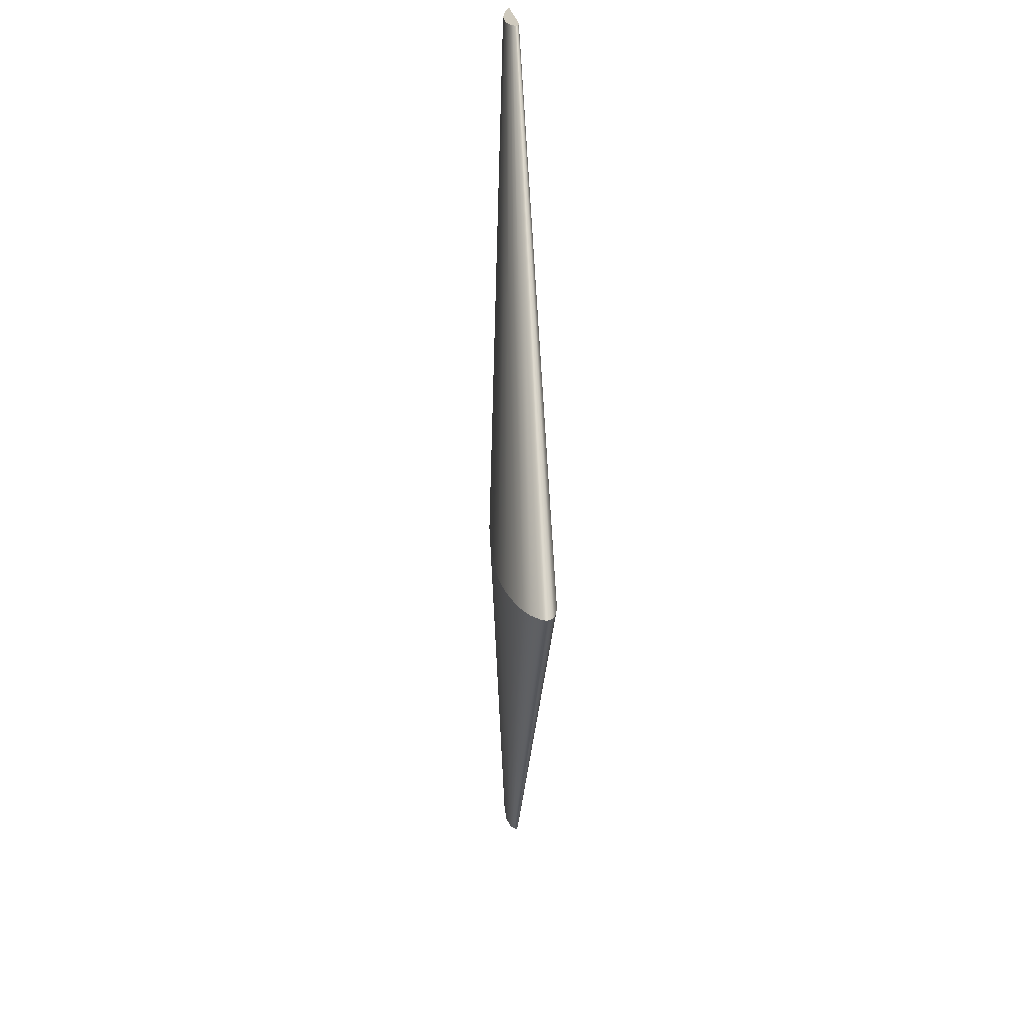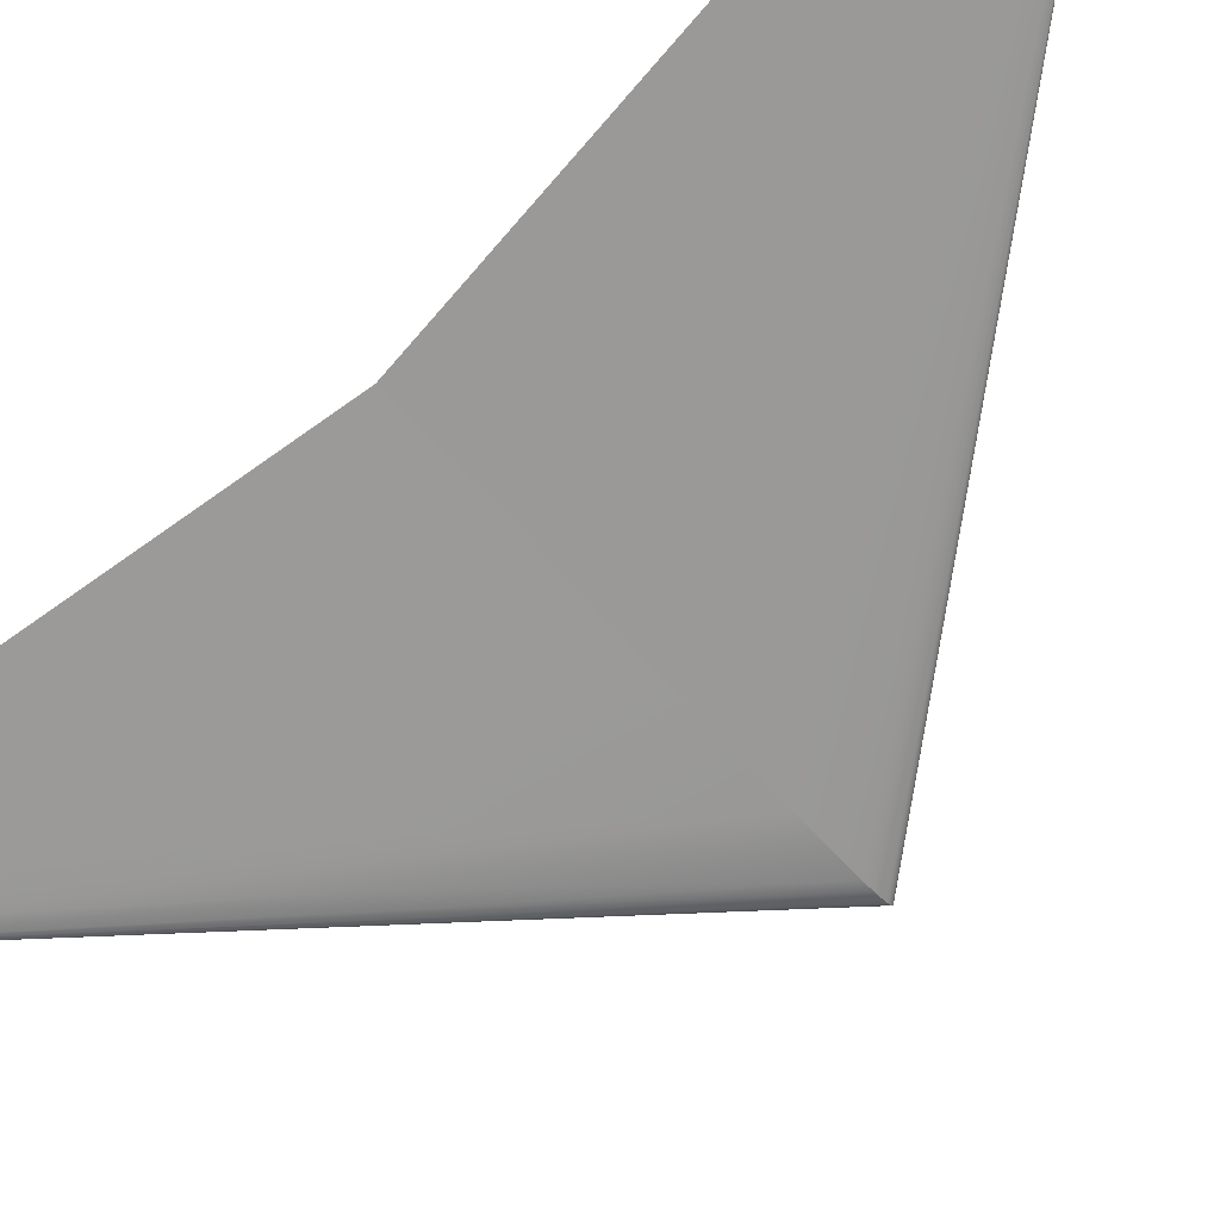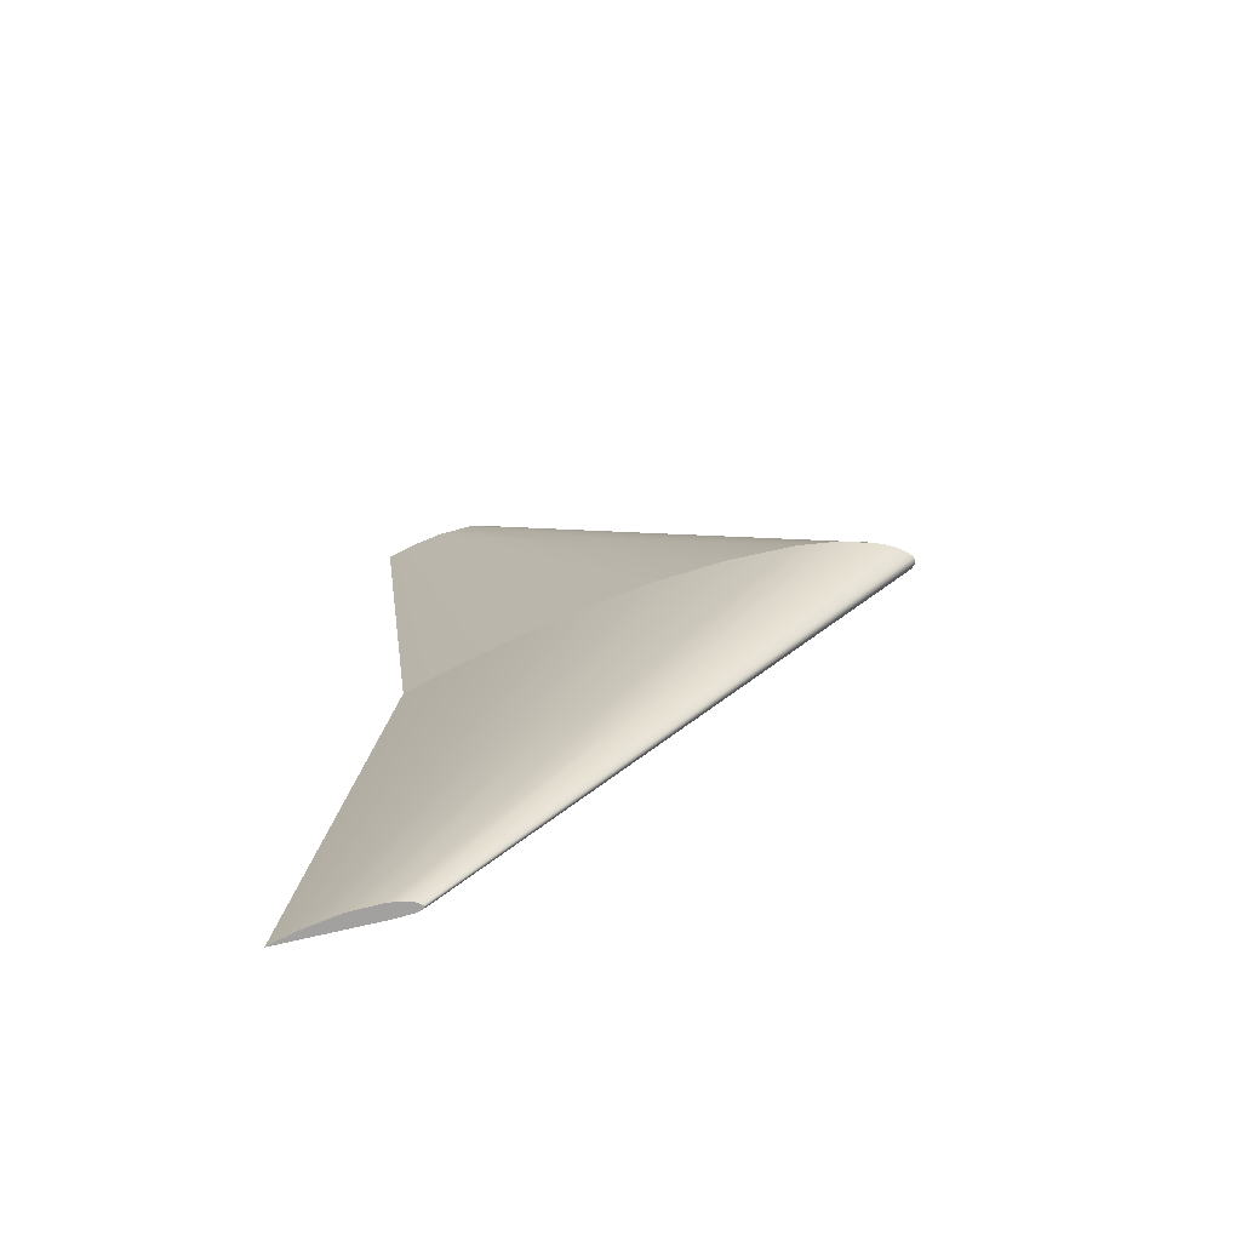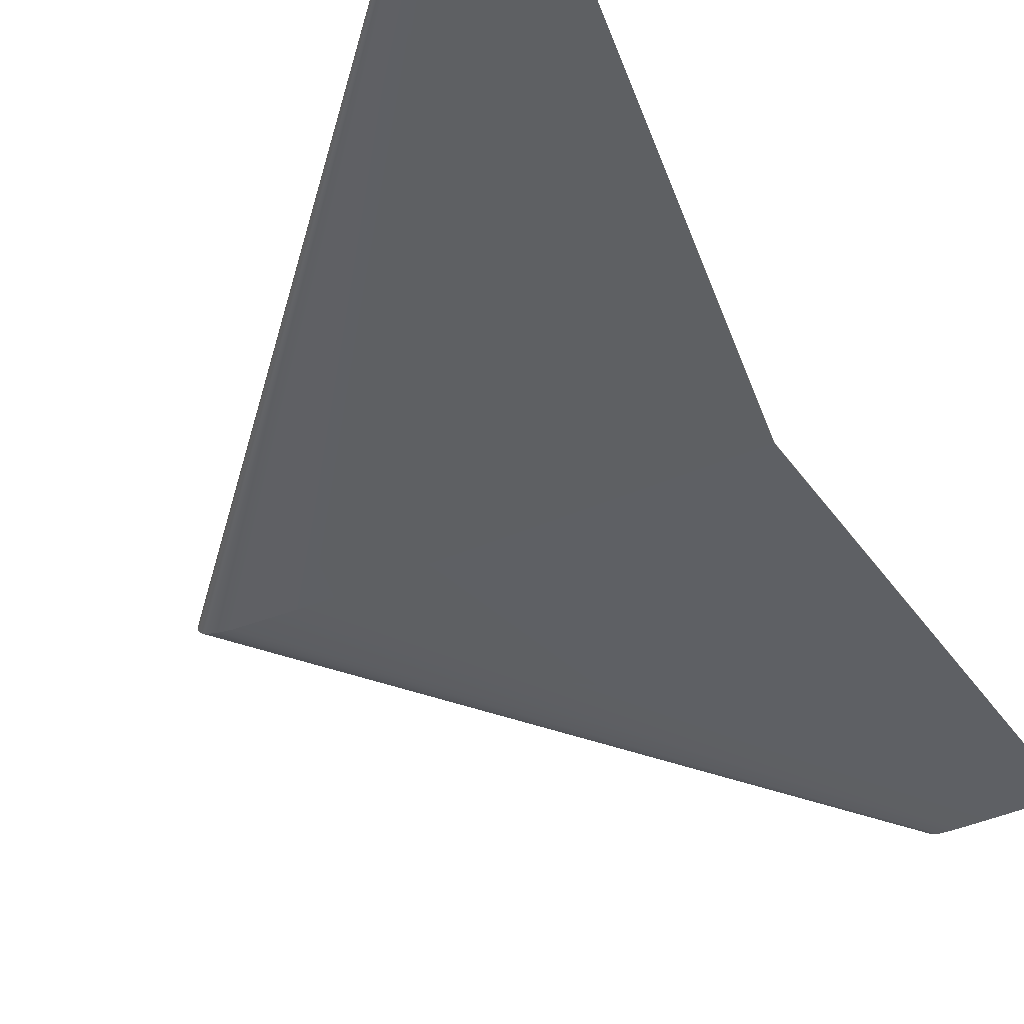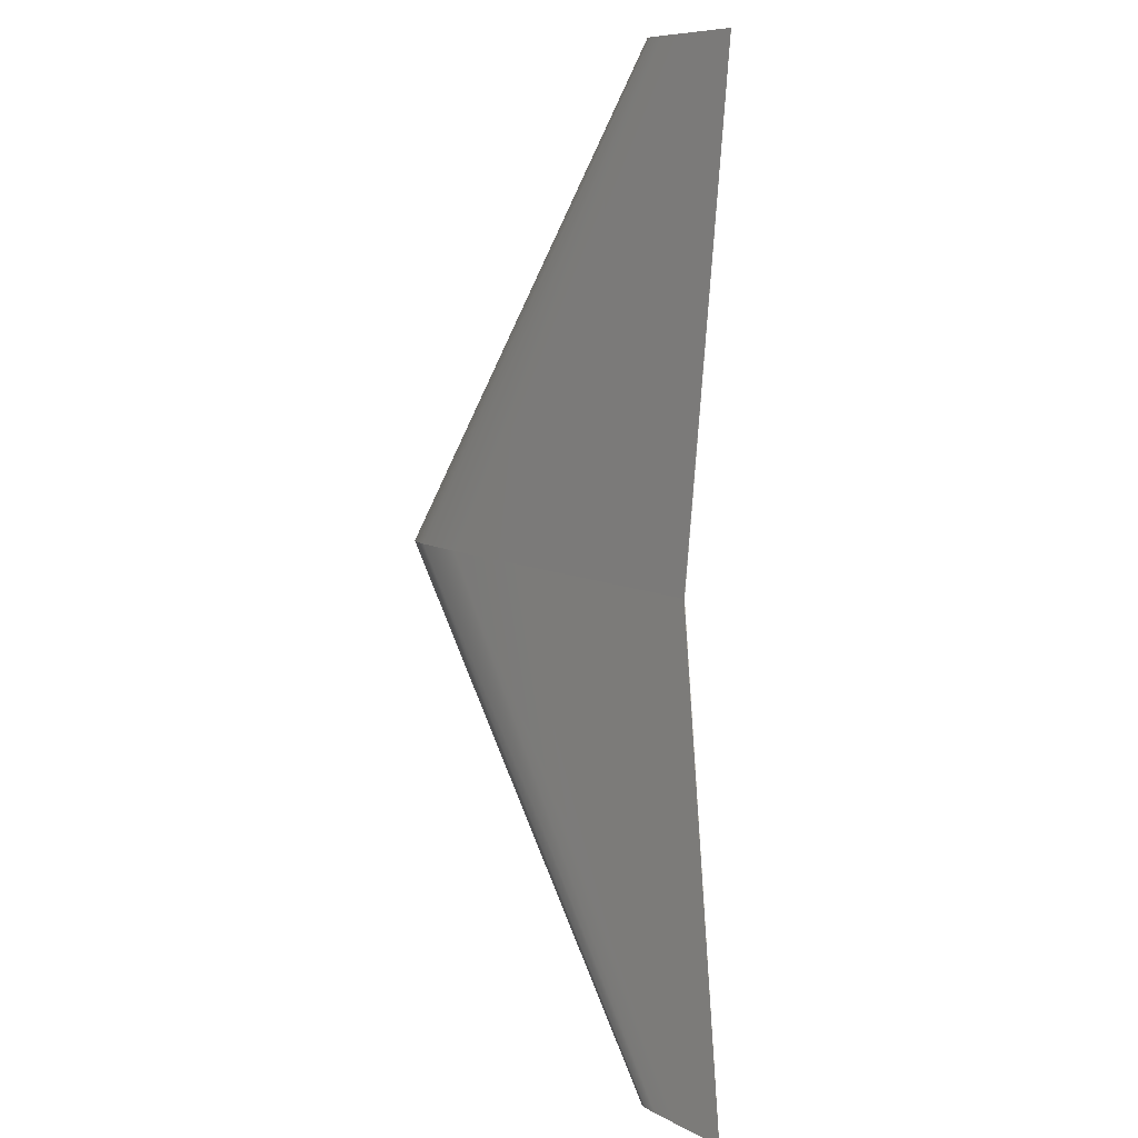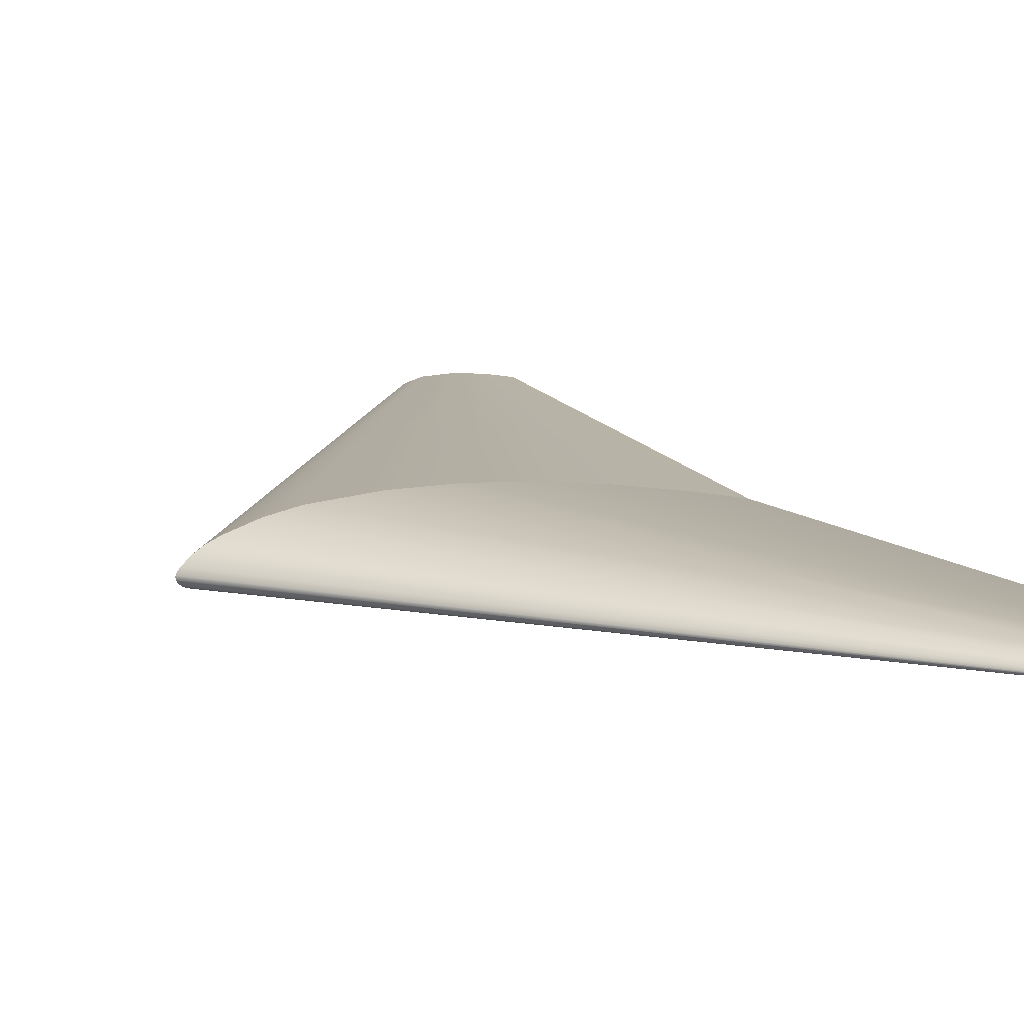
<metadata>
{"format":"obj","ext":"obj","renderer":"f3d","projection":"perspective","resolution":1024,"background":"white","views":[{"elev":23.2,"azim":-93.9,"up":"+Z"},{"elev":-67.8,"azim":132.6,"up":"+Y"},{"elev":-72.2,"azim":-164.5,"up":"+Z"},{"elev":-42.2,"azim":25.7,"up":"+Y"},{"elev":8.5,"azim":56.2,"up":"+Z"},{"elev":14.3,"azim":-28.2,"up":"+Y"}]}
</metadata>
<code>
g Body1
v 13.5 0.001798 12.5
v 13.35 0.03636 12.5
v 13.15 0.08145 12.5
v 12.74 0.16 12.5
v 11.93 0.2626 12.5
v 11.12 0.2538 12.5
v 10.71 0.159 12.5
v 10.64 0.1258 12.5
v 10.57 0.08445 12.5
v 10.52 0.03809 12.5
v 10.51 0.01844 12.5
v 10.5 0.005661 12.5
v 10.5 0.001733 12.5
v 10.5 -0.004165 12.5
v 10.5 -0.015 12.5
v 10.5 -0.02019 12.5
v 10.51 -0.02773 12.5
v 10.52 -0.03618 12.5
v 10.53 -0.04473 12.5
v 10.54 -0.05114 12.5
v 10.55 -0.05754 12.5
v 10.62 -0.07372 12.5
v 10.69 -0.08255 12.5
v 11.1 -0.08889 12.5
v 11.92 -0.05981 12.5
v 12.74 -0.02984 12.5
v 13.14 -0.01486 12.5
v 13.5 -0.001798 12.5
v 12 0.007192 0
v 11.41 0.1464 0
v 10.6 0.326 0
v 8.984 0.6391 0
v 7.367 0.888 0
v 5.745 1.049 0
v 4.119 1.099 0
v 2.494 1.018 0
v 1.687 0.8827 0
v 0.885 0.6498 0
v 0.5664 0.5148 0
v 0.3008 0.3541 0
v 0.09539 0.1641 0
v 0.03079 0.08137 0
v 0.004625 0.02412 0
v 0.000731 0.007955 0
v 0.000101 -0.01615 0
v 0.007345 -0.06062 0
v 0.01905 -0.08474 0
v 0.04007 -0.1171 0
v 0.07506 -0.153 0
v 0.1148 -0.1859 0
v 0.1595 -0.2115 0
v 0.2223 -0.2374 0
v 0.5062 -0.2988 0
v 0.8125 -0.3326 0
v 2.447 -0.3549 0
v 5.698 -0.2387 0
v 8.95 -0.1192 0
v 10.58 -0.05951 0
v 11.4 -0.02937 0
v 12 -0.007192 0
v 12.4 0.08653 6.25
v 12.16 0.1404 6.25
v 11.53 0.2738 6.25
v 10.7 0.4283 6.25
v 9.335 0.6145 6.25
v 7.965 0.6872 6.25
v 7.229 0.6697 6.25
v 6.549 0.5996 6.25
v 6.154 0.5157 6.25
v 5.761 0.3899 6.25
v 5.527 0.28 6.25
v 5.334 0.1275 6.25
v 5.285 0.07304 6.25
v 5.263 0.04018 6.25
v 5.253 0.0165 6.25
v 5.25 0.004431 6.25
v 5.25 -0.01474 6.25
v 5.253 -0.03312 6.25
v 5.257 -0.04287 6.25
v 5.267 -0.06124 6.25
v 5.286 -0.08538 6.25
v 5.312 -0.1088 6.25
v 5.339 -0.1265 6.25
v 5.397 -0.1508 6.25
v 5.465 -0.1676 6.25
v 5.588 -0.1901 6.25
v 5.694 -0.2029 6.25
v 6.191 -0.2255 6.25
v 6.804 -0.2212 6.25
v 7.401 -0.2011 6.25
v 7.643 -0.192 6.25
v 8.738 -0.1517 6.25
v 9.286 -0.1317 6.25
v 11.08 -0.06577 6.25
v 11.98 -0.03281 6.25
v 12.43 -0.01621 6.25
v 13.5 -0.001798 -12.5
v 13.14 -0.01486 -12.5
v 12.74 -0.02984 -12.5
v 11.92 -0.05981 -12.5
v 11.1 -0.08889 -12.5
v 10.69 -0.08255 -12.5
v 10.62 -0.07372 -12.5
v 10.55 -0.05754 -12.5
v 10.54 -0.05114 -12.5
v 10.53 -0.04473 -12.5
v 10.52 -0.03618 -12.5
v 10.51 -0.02773 -12.5
v 10.5 -0.02019 -12.5
v 10.5 -0.015 -12.5
v 10.5 -0.004165 -12.5
v 10.5 0.001733 -12.5
v 10.5 0.005661 -12.5
v 10.51 0.01844 -12.5
v 10.52 0.03809 -12.5
v 10.57 0.08445 -12.5
v 10.64 0.1258 -12.5
v 10.71 0.159 -12.5
v 11.12 0.2538 -12.5
v 11.93 0.2626 -12.5
v 12.74 0.16 -12.5
v 13.15 0.08145 -12.5
v 13.35 0.03636 -12.5
v 13.5 0.001798 -12.5
v 12.4 0.08653 -6.25
v 12.43 -0.01621 -6.25
v 11.98 -0.03281 -6.25
v 11.08 -0.06577 -6.25
v 9.286 -0.1317 -6.25
v 8.738 -0.1517 -6.25
v 7.643 -0.192 -6.25
v 7.401 -0.2011 -6.25
v 6.804 -0.2212 -6.25
v 6.191 -0.2255 -6.25
v 5.694 -0.2029 -6.25
v 5.588 -0.1901 -6.25
v 5.465 -0.1676 -6.25
v 5.397 -0.1508 -6.25
v 5.339 -0.1265 -6.25
v 5.312 -0.1088 -6.25
v 5.286 -0.08538 -6.25
v 5.267 -0.06124 -6.25
v 5.257 -0.04287 -6.25
v 5.253 -0.03312 -6.25
v 5.25 -0.01474 -6.25
v 5.25 0.004431 -6.25
v 5.253 0.0165 -6.25
v 5.263 0.04018 -6.25
v 5.285 0.07304 -6.25
v 5.334 0.1275 -6.25
v 5.527 0.28 -6.25
v 5.761 0.3899 -6.25
v 6.154 0.5157 -6.25
v 6.549 0.5996 -6.25
v 7.229 0.6697 -6.25
v 7.965 0.6872 -6.25
v 9.335 0.6145 -6.25
v 10.7 0.4283 -6.25
v 11.53 0.2738 -6.25
v 12.16 0.1404 -6.25
f 28 1 27
f 27 1 2
f 27 2 3
f 27 3 26
f 26 3 4
f 26 4 25
f 25 4 9
f 25 9 10
f 5 7 4
f 4 7 8
f 4 8 9
f 5 6 7
f 10 11 25
f 25 11 12
f 25 12 24
f 24 12 13
f 24 13 14
f 14 15 24
f 24 15 16
f 24 16 17
f 17 18 24
f 24 18 19
f 24 19 20
f 20 21 24
f 24 21 22
f 24 22 23
f 60 28 96
f 96 28 27
f 96 27 95
f 95 27 94
f 95 94 58
f 58 94 57
f 57 94 26
f 57 26 93
f 93 26 25
f 93 25 92
f 92 25 91
f 92 91 56
f 56 91 90
f 56 90 55
f 55 90 89
f 55 89 88
f 88 89 24
f 88 24 23
f 27 26 94
f 25 24 91
f 91 24 90
f 88 23 87
f 87 23 22
f 87 22 86
f 86 22 85
f 86 85 53
f 53 85 52
f 52 85 84
f 52 84 51
f 51 84 83
f 51 83 50
f 50 83 82
f 50 82 49
f 49 82 81
f 49 81 48
f 48 81 80
f 48 80 47
f 47 80 79
f 47 79 46
f 46 79 78
f 46 78 45
f 45 78 77
f 45 77 76
f 76 77 14
f 76 14 13
f 22 21 85
f 85 21 84
f 21 20 84
f 84 20 83
f 20 19 83
f 83 19 82
f 19 18 82
f 82 18 81
f 18 17 81
f 81 17 80
f 17 16 80
f 80 16 79
f 16 15 79
f 79 15 78
f 15 14 78
f 78 14 77
f 13 12 76
f 76 12 75
f 76 75 43
f 43 75 74
f 43 74 42
f 42 74 73
f 42 73 41
f 41 73 72
f 41 72 40
f 40 72 71
f 40 71 39
f 39 71 70
f 39 70 38
f 38 70 69
f 38 69 37
f 37 69 68
f 37 68 36
f 36 68 67
f 36 67 35
f 35 67 66
f 35 66 34
f 34 66 5
f 34 5 65
f 65 5 4
f 65 4 64
f 64 4 63
f 64 63 32
f 32 63 31
f 31 63 62
f 31 62 30
f 30 62 61
f 30 61 29
f 29 61 1
f 1 61 2
f 2 61 62
f 2 62 3
f 3 62 63
f 3 63 4
f 75 12 74
f 74 12 11
f 74 11 73
f 73 11 10
f 73 10 72
f 72 10 9
f 72 9 71
f 71 9 8
f 71 8 70
f 70 8 7
f 70 7 69
f 69 7 6
f 69 6 68
f 68 6 67
f 67 6 66
f 66 6 5
f 32 33 64
f 64 33 65
f 33 34 65
f 43 44 76
f 76 44 45
f 86 53 87
f 87 53 54
f 87 54 88
f 88 54 55
f 92 56 93
f 93 56 57
f 58 59 95
f 95 59 96
f 59 60 96
f 90 24 89
f 28 60 1
f 1 60 29
f 97 98 124
f 124 98 123
f 123 98 122
f 122 98 99
f 122 99 121
f 121 99 100
f 121 100 116
f 116 100 115
f 115 100 114
f 114 100 113
f 113 100 101
f 113 101 112
f 112 101 111
f 111 101 110
f 110 101 109
f 109 101 108
f 108 101 107
f 107 101 106
f 106 101 105
f 105 101 104
f 104 101 103
f 103 101 102
f 116 117 121
f 121 117 118
f 121 118 120
f 120 118 119
f 29 124 125
f 125 124 123
f 125 123 160
f 160 123 122
f 160 122 159
f 159 122 121
f 159 121 158
f 158 121 157
f 158 157 33
f 33 157 34
f 34 157 120
f 34 120 156
f 156 120 119
f 156 119 155
f 155 119 154
f 155 154 36
f 36 154 37
f 37 154 153
f 37 153 38
f 38 153 152
f 38 152 39
f 39 152 151
f 39 151 40
f 40 151 150
f 40 150 41
f 41 150 149
f 41 149 42
f 42 149 148
f 42 148 43
f 43 148 147
f 43 147 146
f 146 147 113
f 146 113 112
f 121 120 157
f 154 119 153
f 153 119 118
f 153 118 152
f 152 118 117
f 152 117 151
f 151 117 116
f 151 116 150
f 150 116 115
f 150 115 149
f 149 115 114
f 149 114 148
f 148 114 113
f 148 113 147
f 112 111 146
f 146 111 145
f 146 145 45
f 45 145 144
f 45 144 46
f 46 144 143
f 46 143 47
f 47 143 142
f 47 142 48
f 48 142 141
f 48 141 49
f 49 141 140
f 49 140 50
f 50 140 139
f 50 139 51
f 51 139 138
f 51 138 52
f 52 138 137
f 52 137 53
f 53 137 136
f 53 136 135
f 135 136 102
f 135 102 134
f 134 102 101
f 134 101 133
f 133 101 132
f 133 132 55
f 55 132 131
f 55 131 56
f 56 131 130
f 56 130 129
f 129 130 100
f 129 100 99
f 145 111 144
f 144 111 110
f 144 110 143
f 143 110 109
f 143 109 142
f 142 109 108
f 142 108 141
f 141 108 107
f 141 107 140
f 140 107 106
f 140 106 139
f 139 106 105
f 139 105 104
f 139 104 138
f 138 104 103
f 138 103 137
f 137 103 136
f 103 102 136
f 101 100 132
f 132 100 131
f 98 128 99
f 99 128 57
f 99 57 129
f 129 57 56
f 97 126 98
f 98 126 127
f 98 127 128
f 128 127 58
f 128 58 57
f 97 60 126
f 126 60 59
f 126 59 127
f 127 59 58
f 133 55 134
f 134 55 54
f 134 54 135
f 135 54 53
f 45 44 146
f 146 44 43
f 36 35 155
f 155 35 156
f 35 34 156
f 33 32 158
f 158 32 159
f 32 31 159
f 159 31 160
f 31 30 160
f 160 30 125
f 30 29 125
f 131 100 130
f 97 124 60
f 60 124 29

</code>
